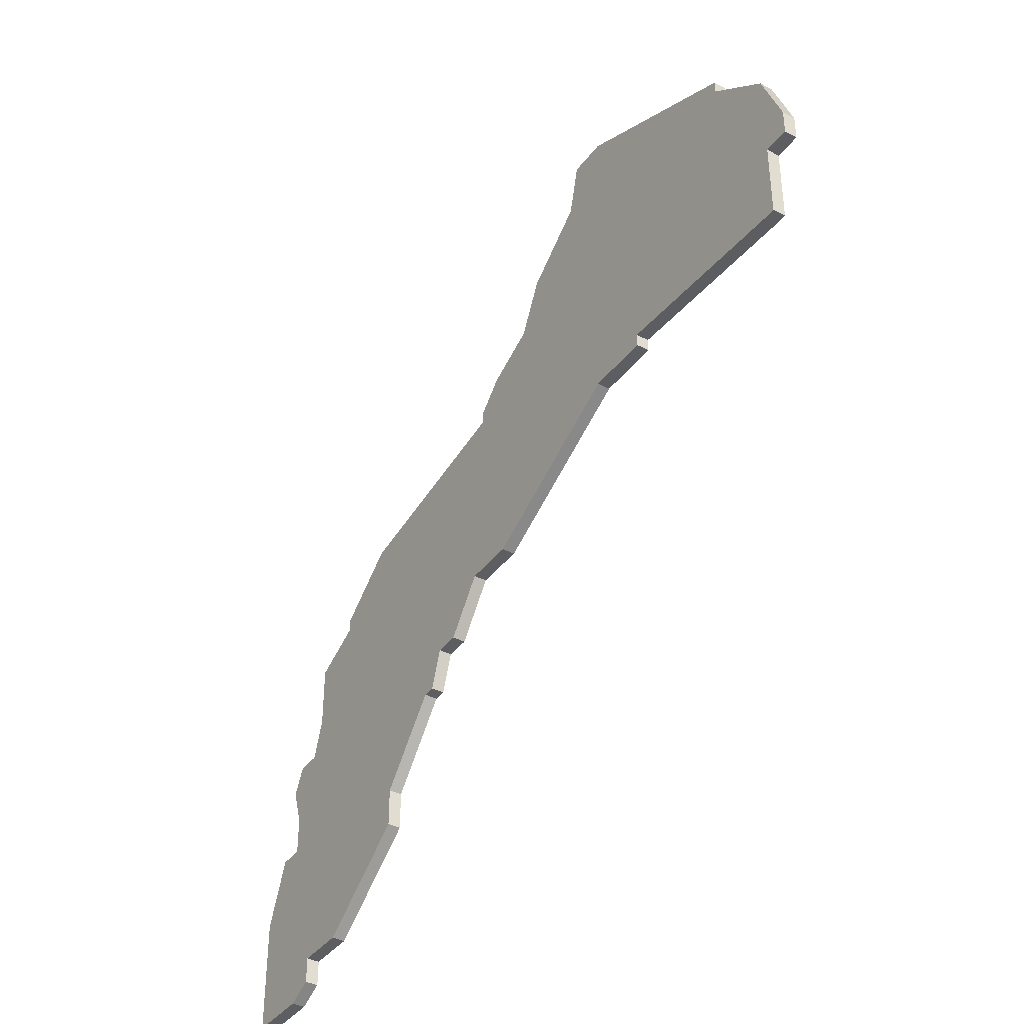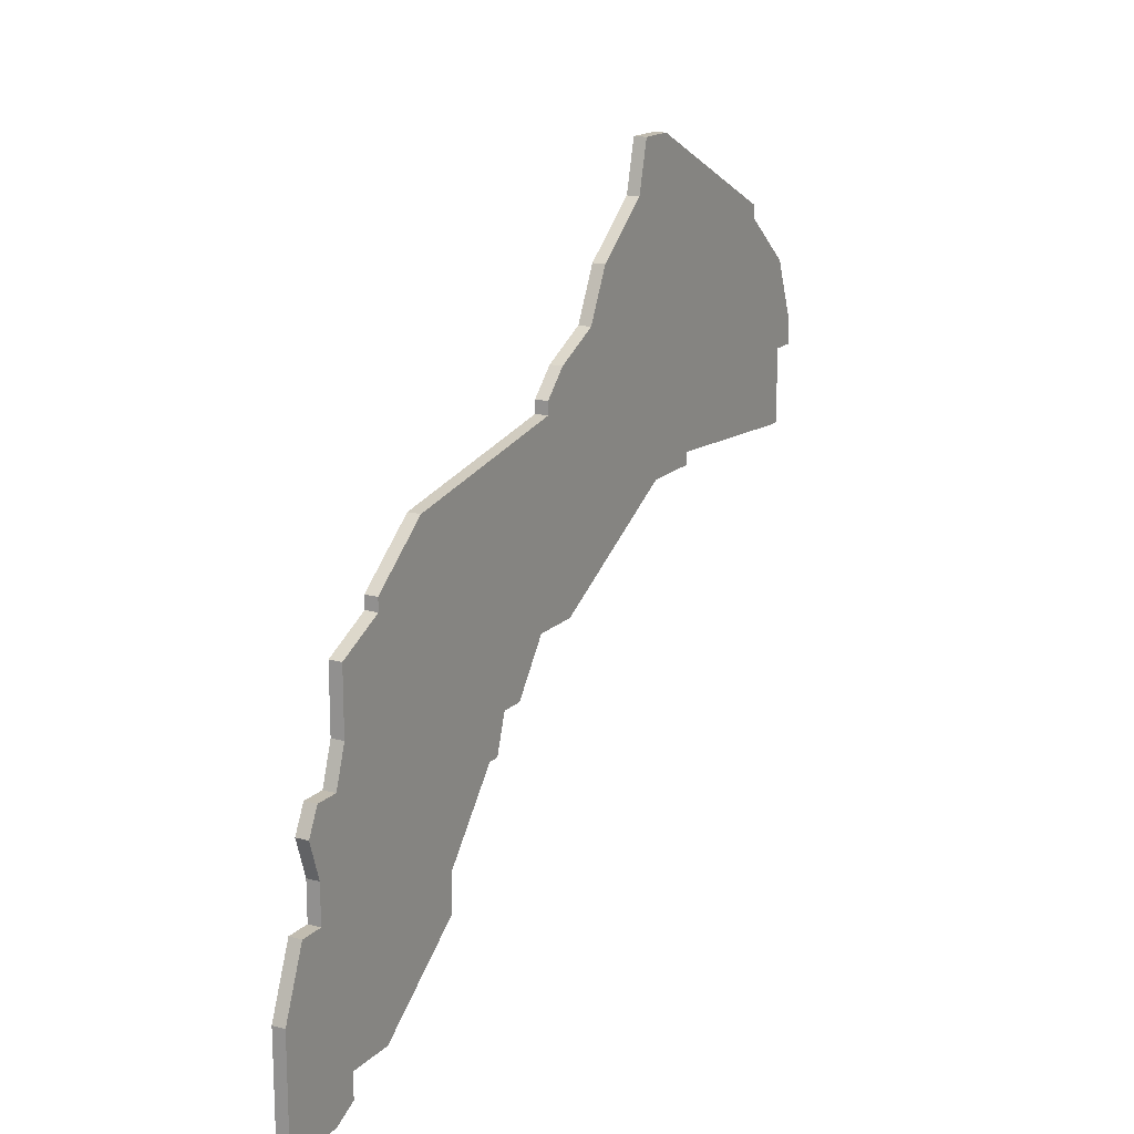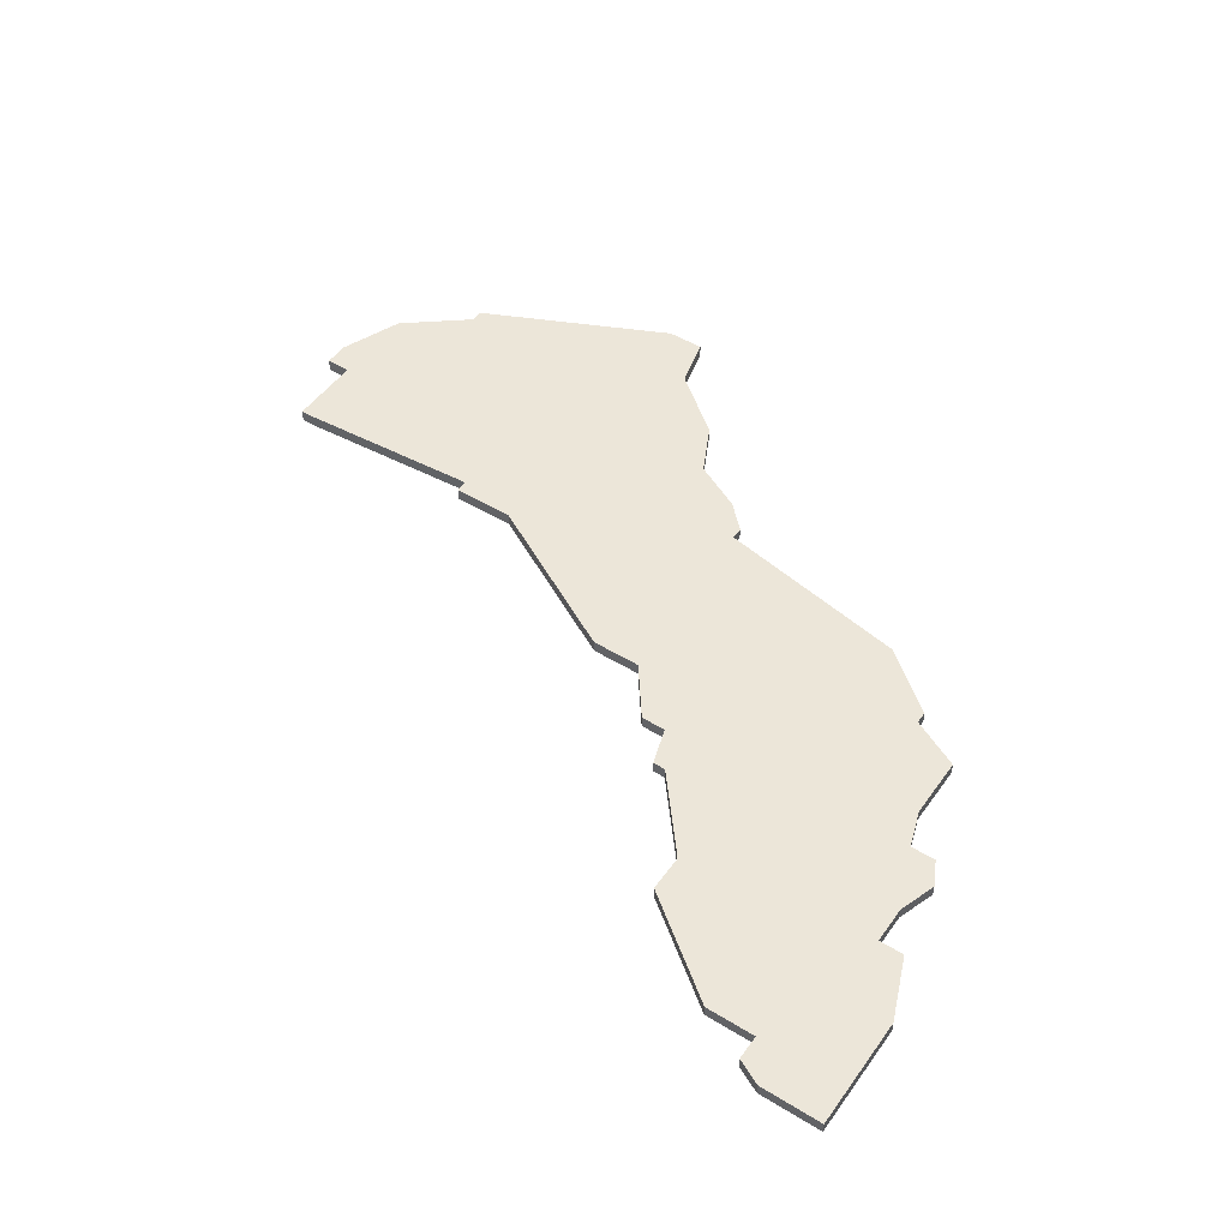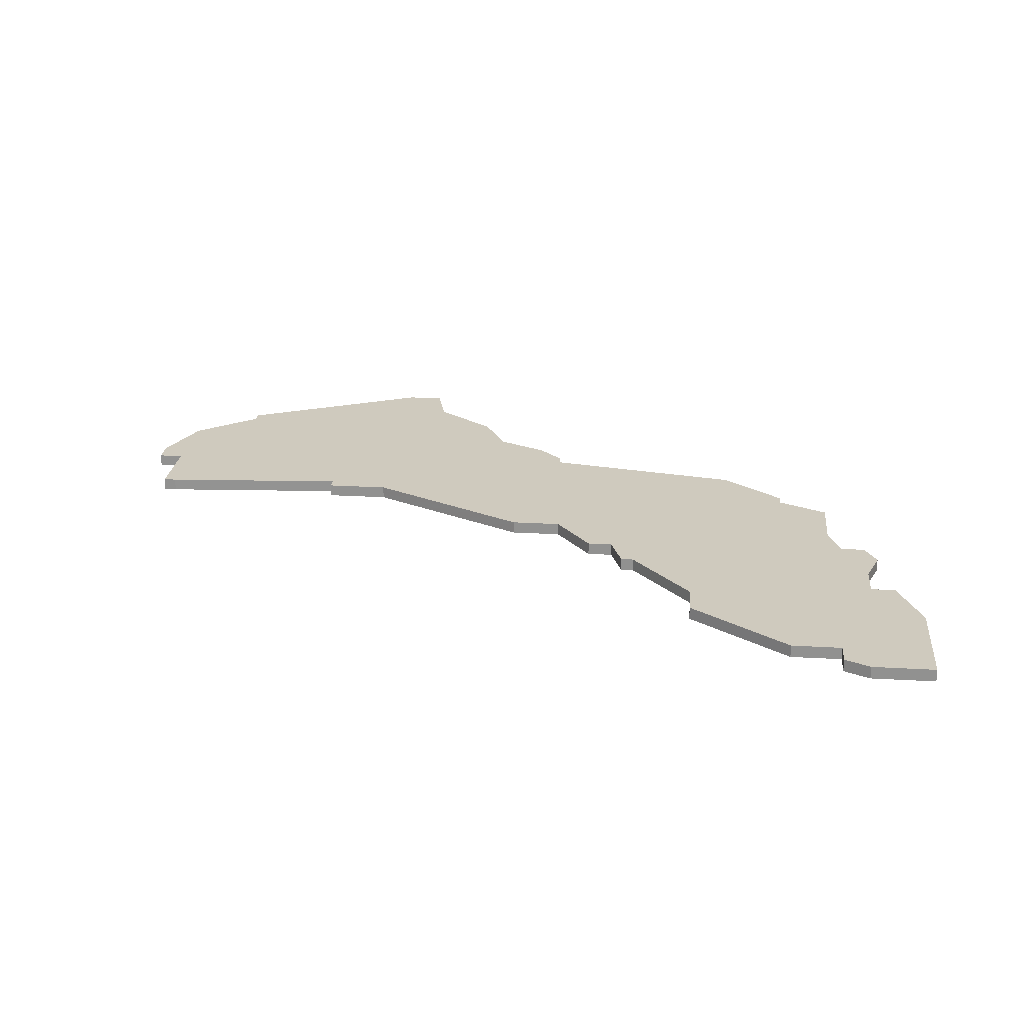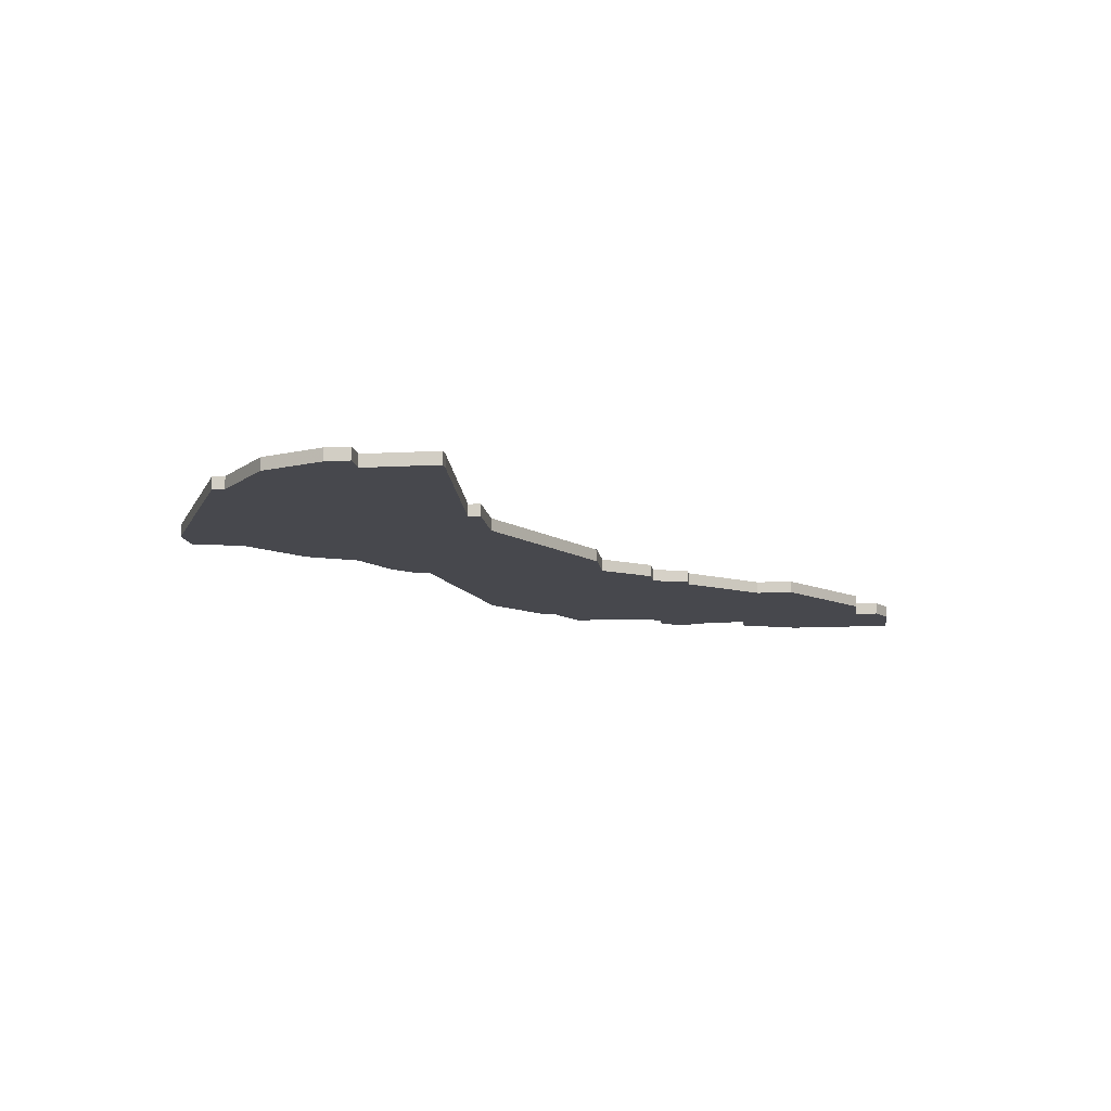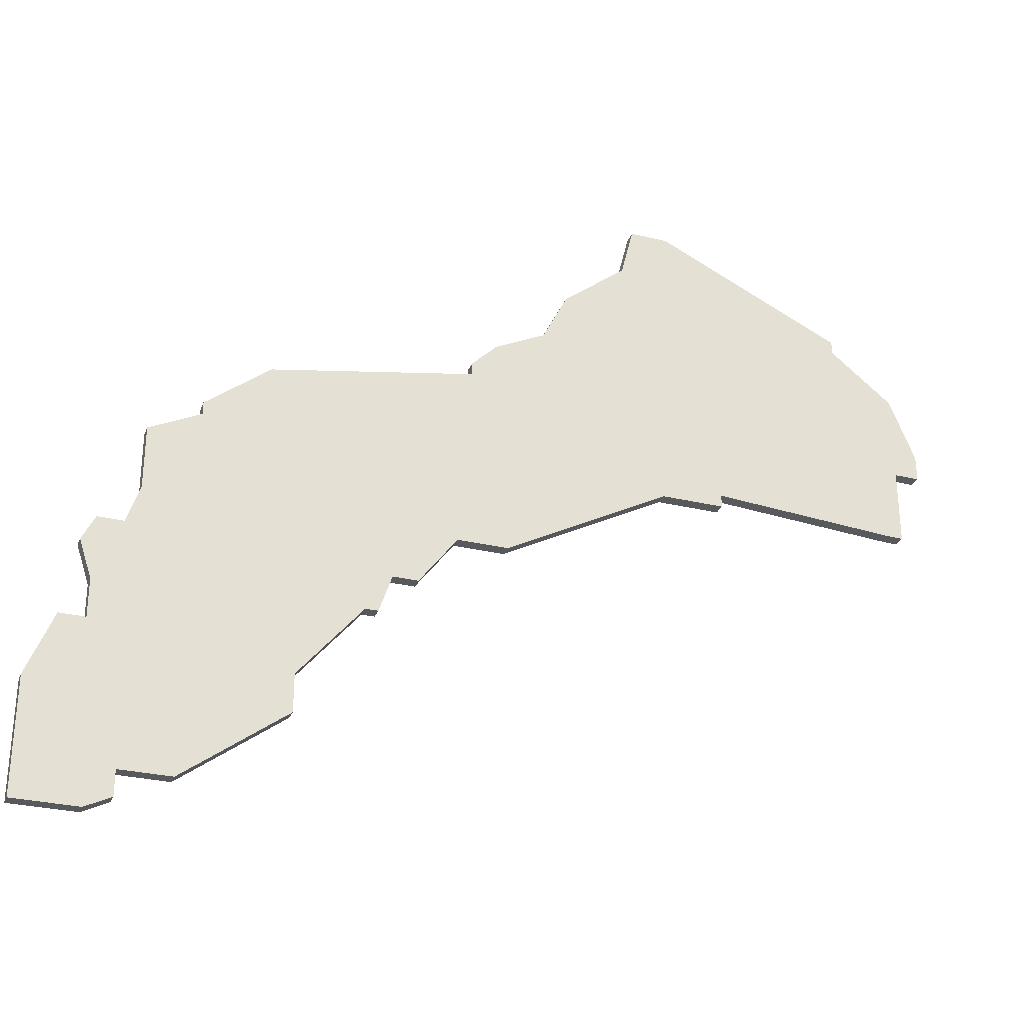
<metadata>
{"format":"obj","ext":"obj","renderer":"f3d","projection":"perspective","resolution":1024,"background":"white","views":[{"elev":-38.9,"azim":-122.9,"up":"+Y"},{"elev":16.4,"azim":119.0,"up":"+Y"},{"elev":49.3,"azim":34.1,"up":"+Z"},{"elev":23.2,"azim":5.6,"up":"+Z"},{"elev":-11.9,"azim":-82.6,"up":"+Z"},{"elev":-29.4,"azim":160.6,"up":"+Y"}]}
</metadata>
<code>
v 1304 -467 0
v 1304 -467 1
v 1246 -439 0
v 1246 -439 1
v 1246 -440 0
v 1246 -440 1
v 1279 -464 0
v 1279 -464 1
v 1262 -457 0
v 1262 -457 1
v 1270 -440 0
v 1270 -440 1
v 1303 -488 0
v 1303 -488 1
v 1303 -464 0
v 1303 -464 1
v 1303 -459 0
v 1303 -459 1
v 1303 -486 0
v 1303 -486 1
v 1278 -448 0
v 1278 -448 1
v 1278 -449 0
v 1278 -449 1
v 1286 -471 0
v 1286 -471 1
v 1261 -432 0
v 1261 -432 1
v 1294 -452 0
v 1294 -452 1
v 1310 -480 0
v 1310 -480 1
v 1310 -489 0
v 1310 -489 1
v 1285 -471 0
v 1285 -471 1
v 1276 -446 0
v 1276 -446 1
v 1284 -468 0
v 1284 -468 1
v 1242 -457 0
v 1242 -457 1
v 1275 -464 0
v 1275 -464 1
v 1308 -475 0
v 1308 -475 1
v 1291 -480 0
v 1291 -480 1
v 1291 -477 0
v 1291 -477 1
v 1299 -456 0
v 1299 -456 1
v 1299 -457 0
v 1299 -457 1
v 1299 -486 0
v 1299 -486 1
v 1241 -457 0
v 1241 -457 1
v 1241 -451 0
v 1241 -451 1
v 1241 -444 0
v 1241 -444 1
v 1307 -469 0
v 1307 -469 1
v 1282 -468 0
v 1282 -468 1
v 1257 -456 0
v 1257 -456 1
v 1257 -457 0
v 1257 -457 1
v 1265 -436 0
v 1265 -436 1
v 1306 -472 0
v 1306 -472 1
v 1306 -475 0
v 1306 -475 1
v 1306 -467 0
v 1306 -467 1
v 1264 -432 0
v 1264 -432 1
v 1239 -449 0
v 1239 -449 1
v 1239 -451 0
v 1239 -451 1
v 1272 -444 0
v 1272 -444 1
v 1305 -489 0
v 1305 -489 1
f 59 41 57
f 81 59 83
f 59 81 61
f 59 67 41
f 29 7 23
f 23 43 9
f 67 9 69
f 67 59 5
f 23 7 43
f 9 67 11
f 5 27 71
f 3 27 5
f 71 27 79
f 5 59 61
f 21 23 37
f 85 37 23
f 71 11 67
f 67 5 71
f 9 11 85
f 85 23 9
f 65 7 39
f 47 49 55
f 55 49 75
f 19 55 75
f 19 87 13
f 19 31 33
f 19 75 31
f 31 75 45
f 75 49 73
f 19 33 87
f 1 73 49
f 39 25 35
f 29 53 39
f 25 39 53
f 51 53 29
f 7 29 39
f 53 15 25
f 77 63 1
f 49 25 1
f 17 15 53
f 1 25 15
f 1 63 73
f 58 42 60
f 84 60 82
f 62 82 60
f 42 68 60
f 24 8 30
f 10 44 24
f 70 10 68
f 6 60 68
f 44 8 24
f 12 68 10
f 72 28 6
f 6 28 4
f 80 28 72
f 62 60 6
f 38 24 22
f 24 38 86
f 68 12 72
f 72 6 68
f 86 12 10
f 10 24 86
f 40 8 66
f 56 50 48
f 76 50 56
f 76 56 20
f 14 88 20
f 34 32 20
f 32 76 20
f 46 76 32
f 74 50 76
f 88 34 20
f 50 74 2
f 36 26 40
f 40 54 30
f 54 40 26
f 30 54 52
f 40 30 8
f 26 16 54
f 2 64 78
f 2 26 50
f 54 16 18
f 16 26 2
f 74 64 2
f 4 28 3
f 3 28 27
f 6 4 5
f 5 4 3
f 62 6 61
f 61 6 5
f 82 62 81
f 81 62 61
f 84 82 83
f 83 82 81
f 60 84 59
f 59 84 83
f 58 60 57
f 57 60 59
f 42 58 41
f 41 58 57
f 68 42 67
f 67 42 41
f 70 68 69
f 69 68 67
f 10 70 9
f 9 70 69
f 44 10 43
f 43 10 9
f 8 44 7
f 7 44 43
f 66 8 65
f 65 8 7
f 40 66 39
f 39 66 65
f 36 40 35
f 35 40 39
f 26 36 25
f 25 36 35
f 50 26 49
f 49 26 25
f 48 50 47
f 47 50 49
f 56 48 55
f 55 48 47
f 20 56 19
f 19 56 55
f 14 20 13
f 13 20 19
f 88 14 87
f 87 14 13
f 34 88 33
f 33 88 87
f 32 34 31
f 31 34 33
f 46 32 45
f 45 32 31
f 76 46 75
f 75 46 45
f 74 76 73
f 73 76 75
f 64 74 63
f 63 74 73
f 78 64 77
f 77 64 63
f 2 78 1
f 1 78 77
f 16 2 15
f 15 2 1
f 18 16 17
f 17 16 15
f 54 18 53
f 53 18 17
f 52 54 51
f 51 54 53
f 30 52 29
f 29 52 51
f 24 30 23
f 23 30 29
f 22 24 21
f 21 24 23
f 38 22 37
f 37 22 21
f 86 38 85
f 85 38 37
f 12 86 11
f 11 86 85
f 72 12 71
f 71 12 11
f 28 80 27
f 27 80 79
f 80 72 79
f 79 72 71

</code>
